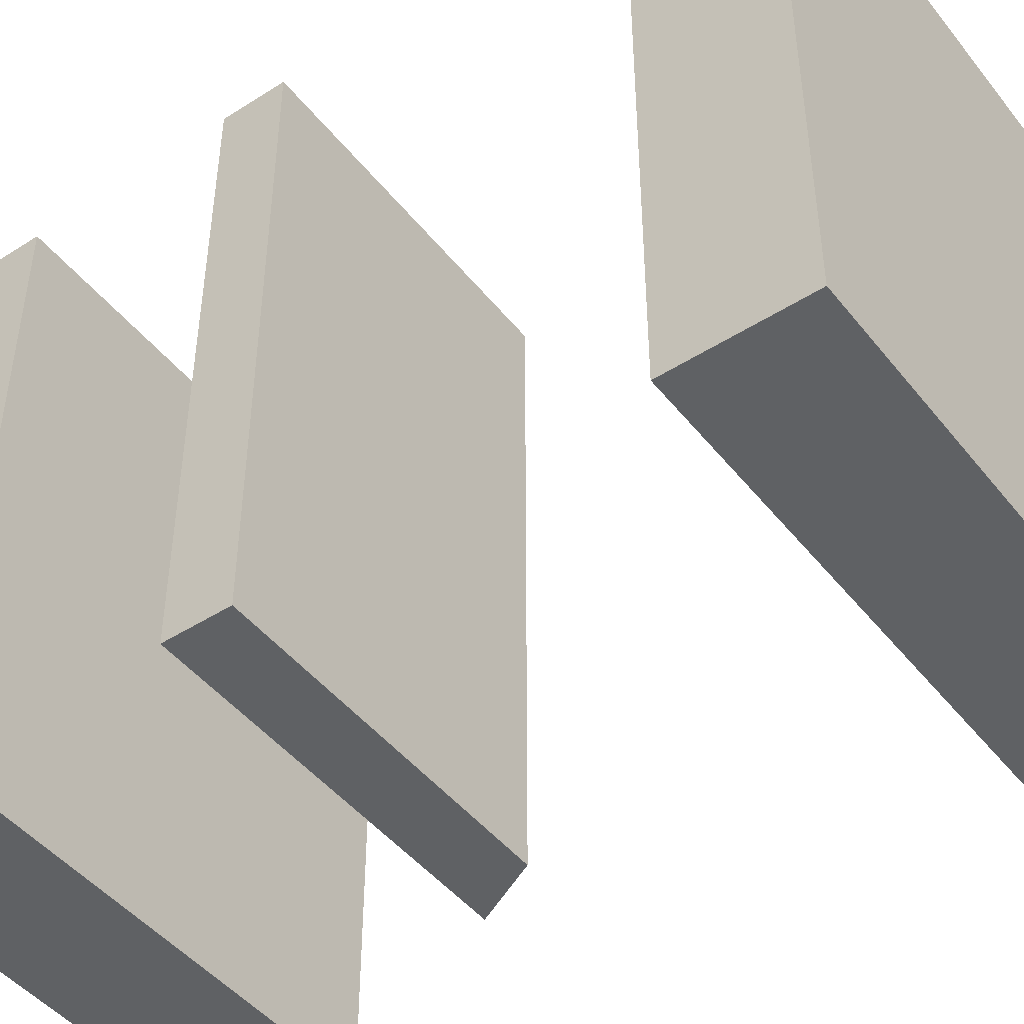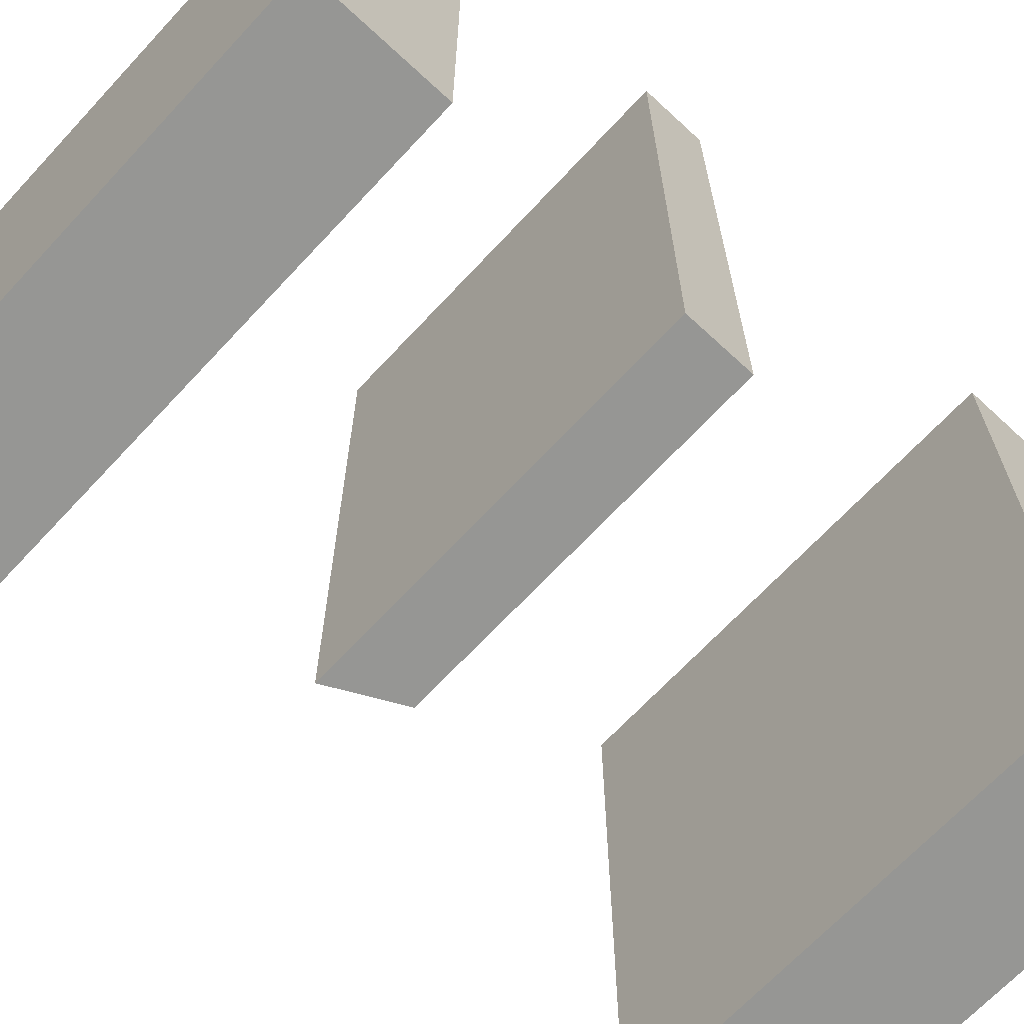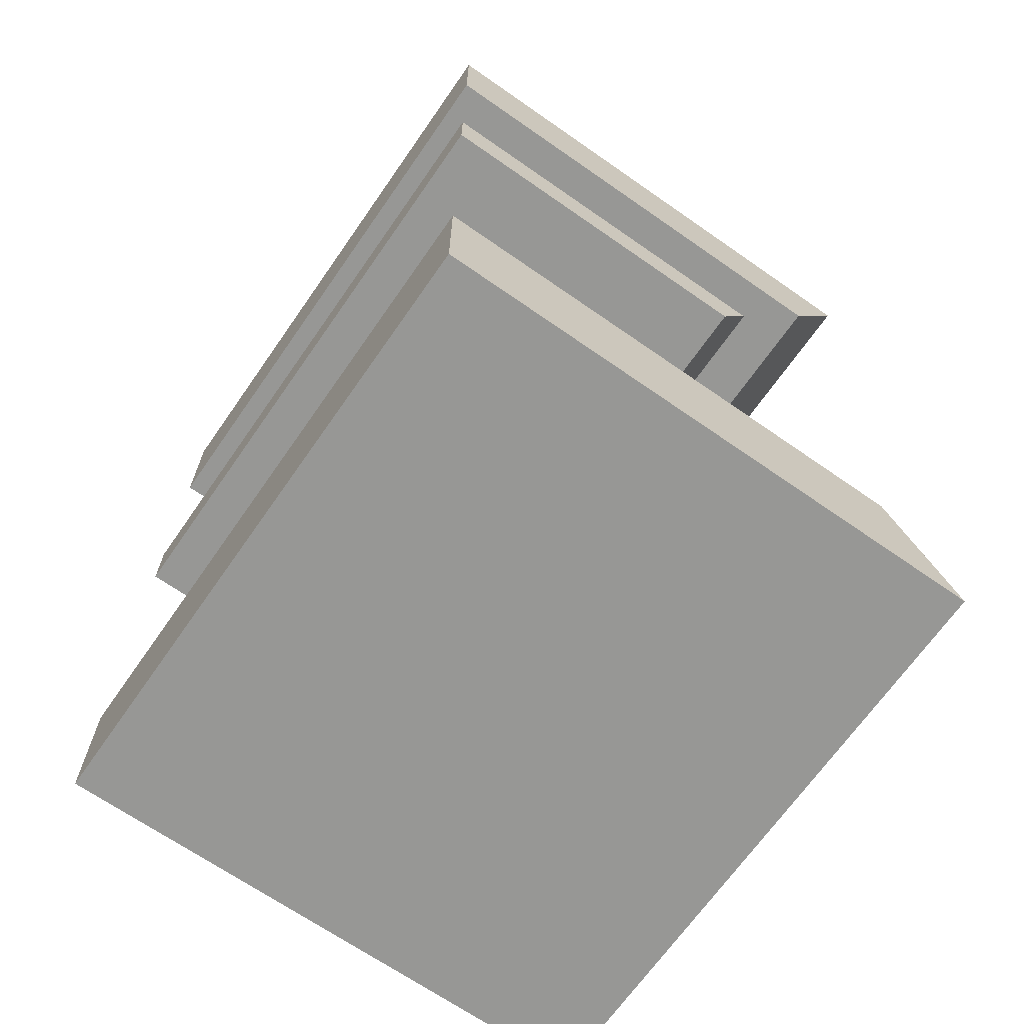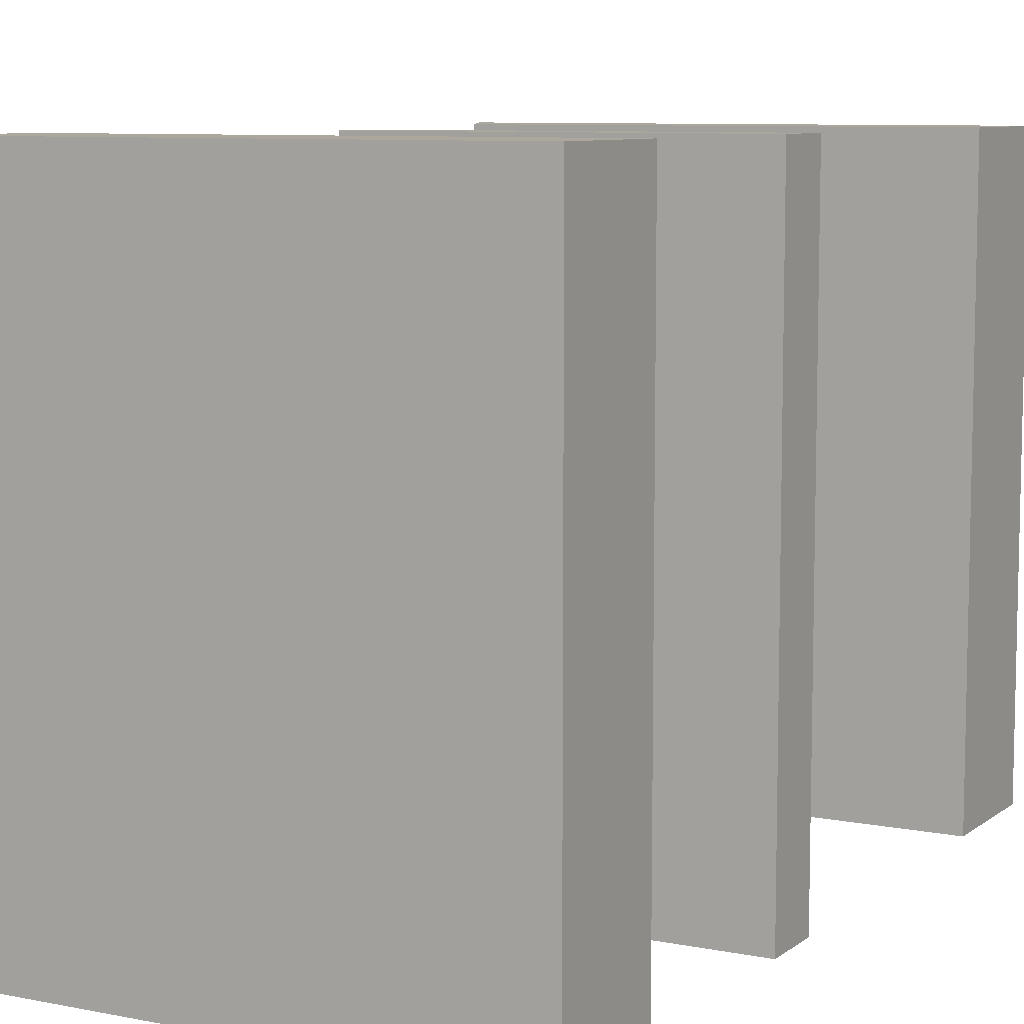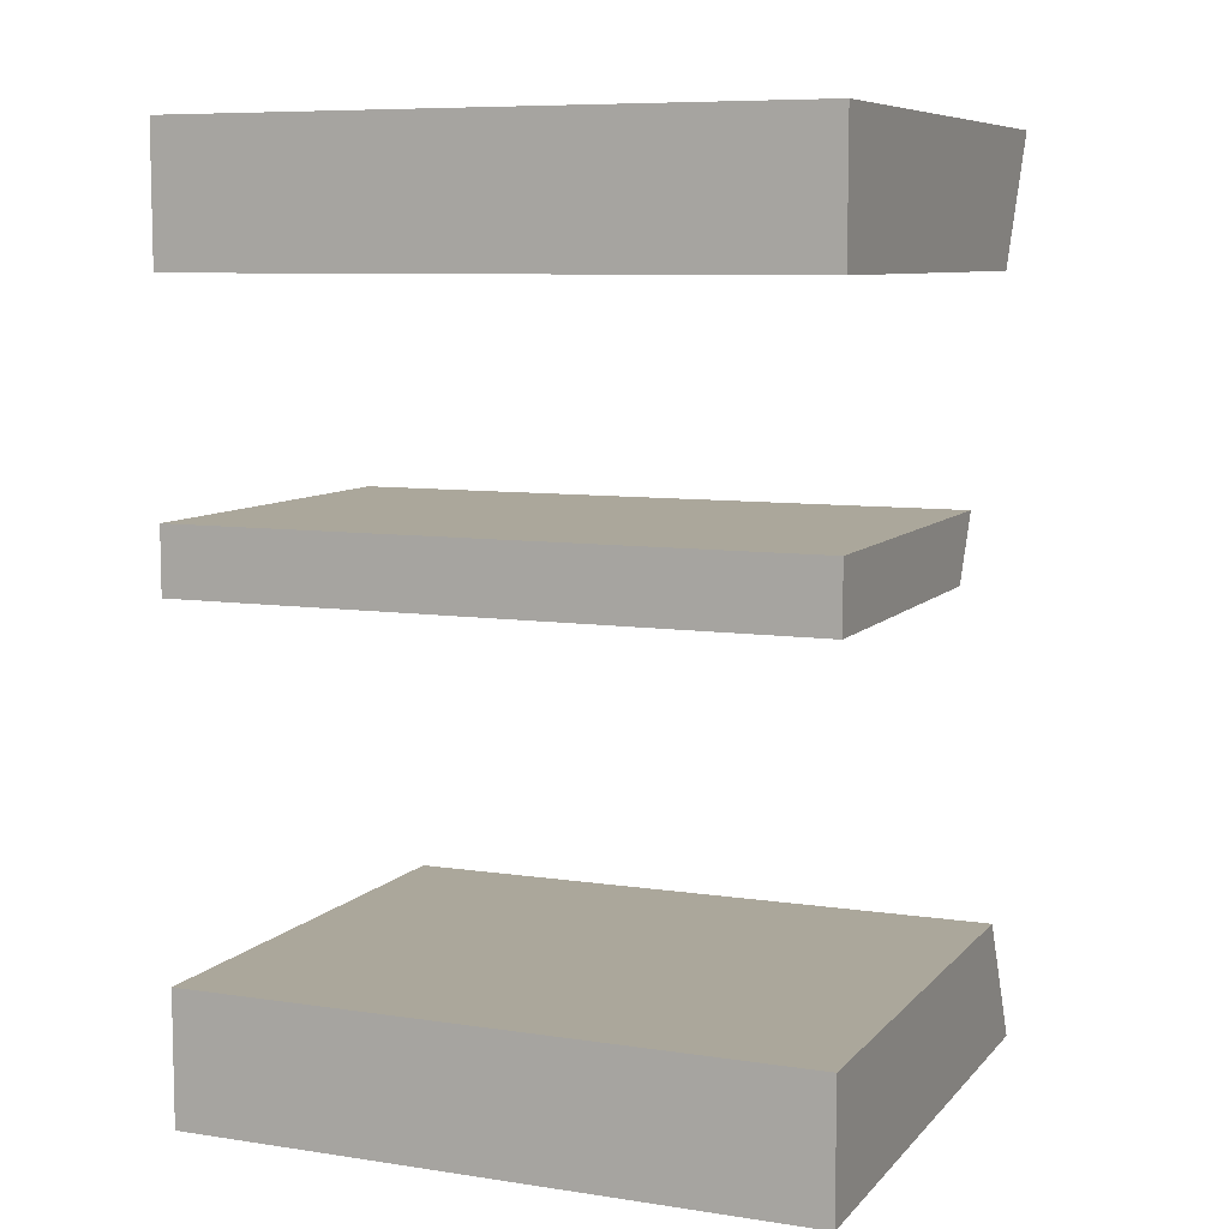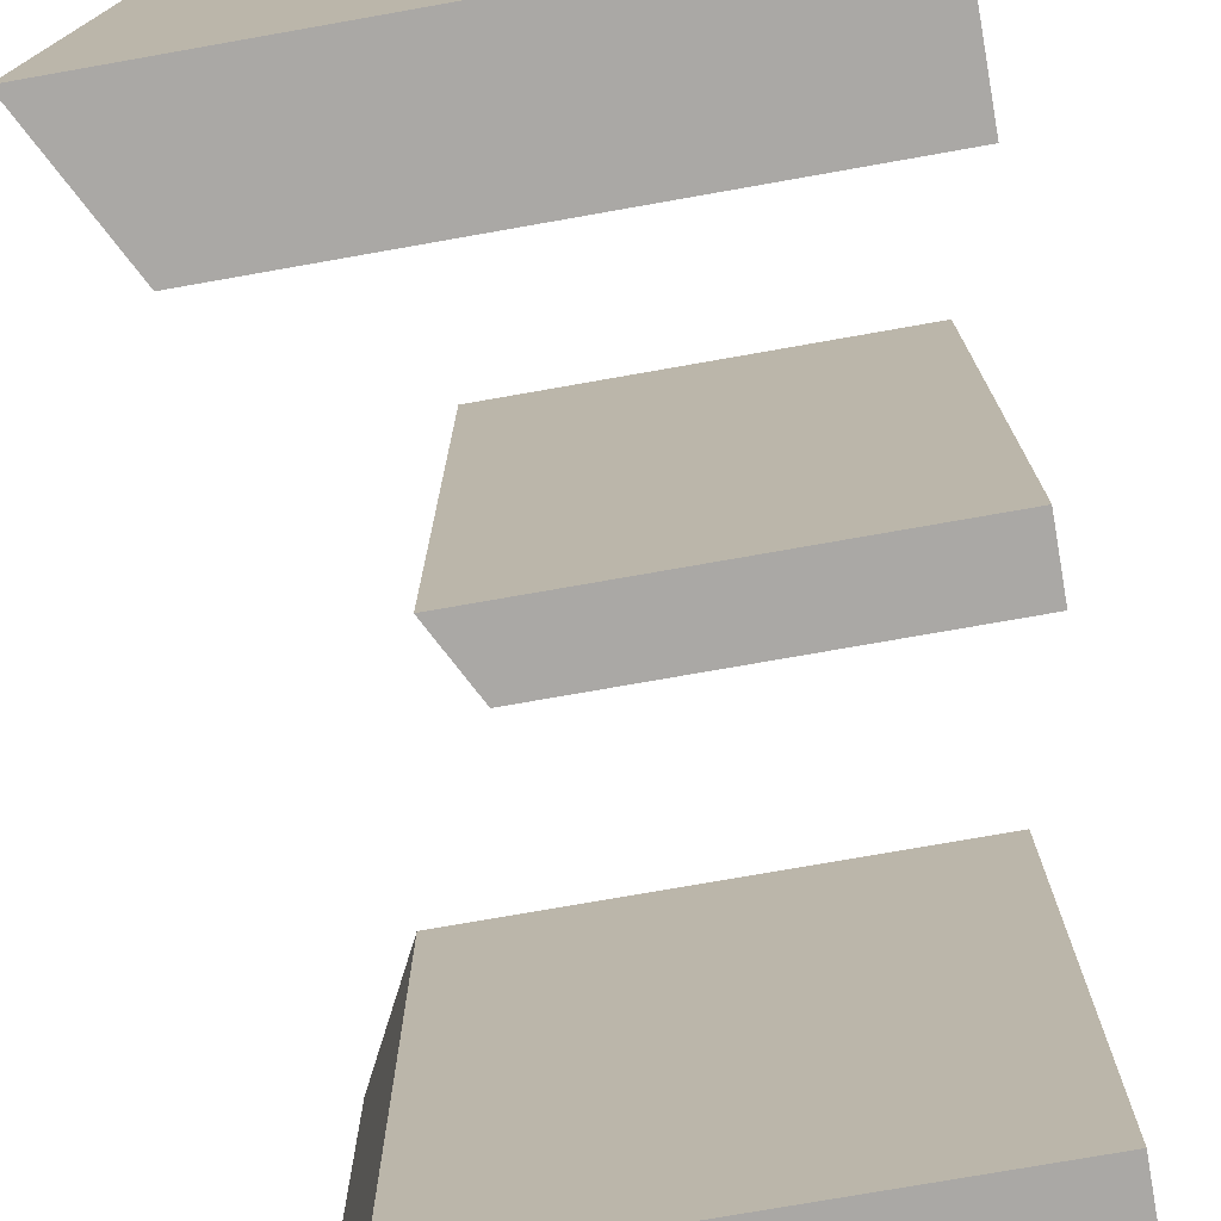
<metadata>
{"format":"obj","ext":"obj","renderer":"f3d","projection":"perspective","resolution":1024,"background":"white","views":[{"elev":-46.3,"azim":-53.9,"up":"+Z"},{"elev":-67.7,"azim":-132.9,"up":"+Z"},{"elev":-68.1,"azim":-34.9,"up":"+Y"},{"elev":8.3,"azim":-151.4,"up":"+Z"},{"elev":8.1,"azim":-67.3,"up":"+Y"},{"elev":-75.1,"azim":-170.0,"up":"+Z"}]}
</metadata>
<code>
g
v -1.441 0.2505 -0.5
v -1.042 0.2505 -0.5
v -1.042 0.2505 0
v -1.441 0.2505 0
v -1.441 0.3575 -0.5
v -0.987 0.3575 -0.5
v -0.987 0.3575 0
v -1.441 0.3575 0
v -1.441 -0.2581 0
v -1.042 -0.2581 0
v -1.042 -0.2581 -0.5
v -1.441 -0.2581 -0.5
v -1.441 -0.3651 0
v -0.987 -0.3651 0
v -0.987 -0.3651 -0.5
v -1.441 -0.3651 -0.5
v -1.441 0.02375 -0.5
v -1.16 0.02375 -0.5
v -1.16 0.02375 0
v -1.441 0.02375 0
v -1.441 0.07665 -0.5
v -1.132 0.07665 -0.5
v -1.132 0.07665 0
v -1.441 0.07665 0
g
f 2 1 5 6
f 3 2 6 7
f 4 3 7 8
f 1 4 8 5
f 3 4 1 2
f 6 5 8 7
f 10 9 13 14
f 11 10 14 15
f 12 11 15 16
f 9 12 16 13
f 11 12 9 10
f 14 13 16 15
f 18 17 21 22
f 19 18 22 23
f 20 19 23 24
f 17 20 24 21
f 19 20 17 18
f 22 21 24 23

</code>
